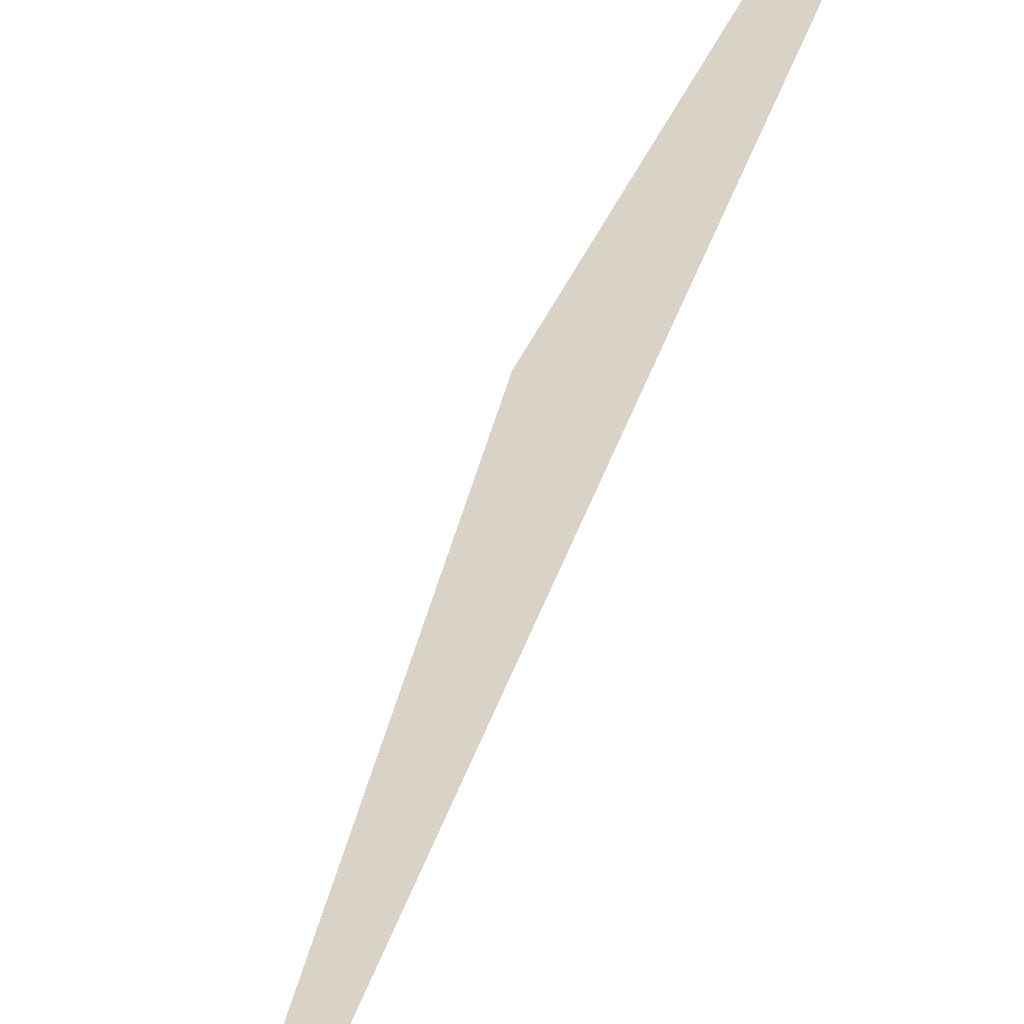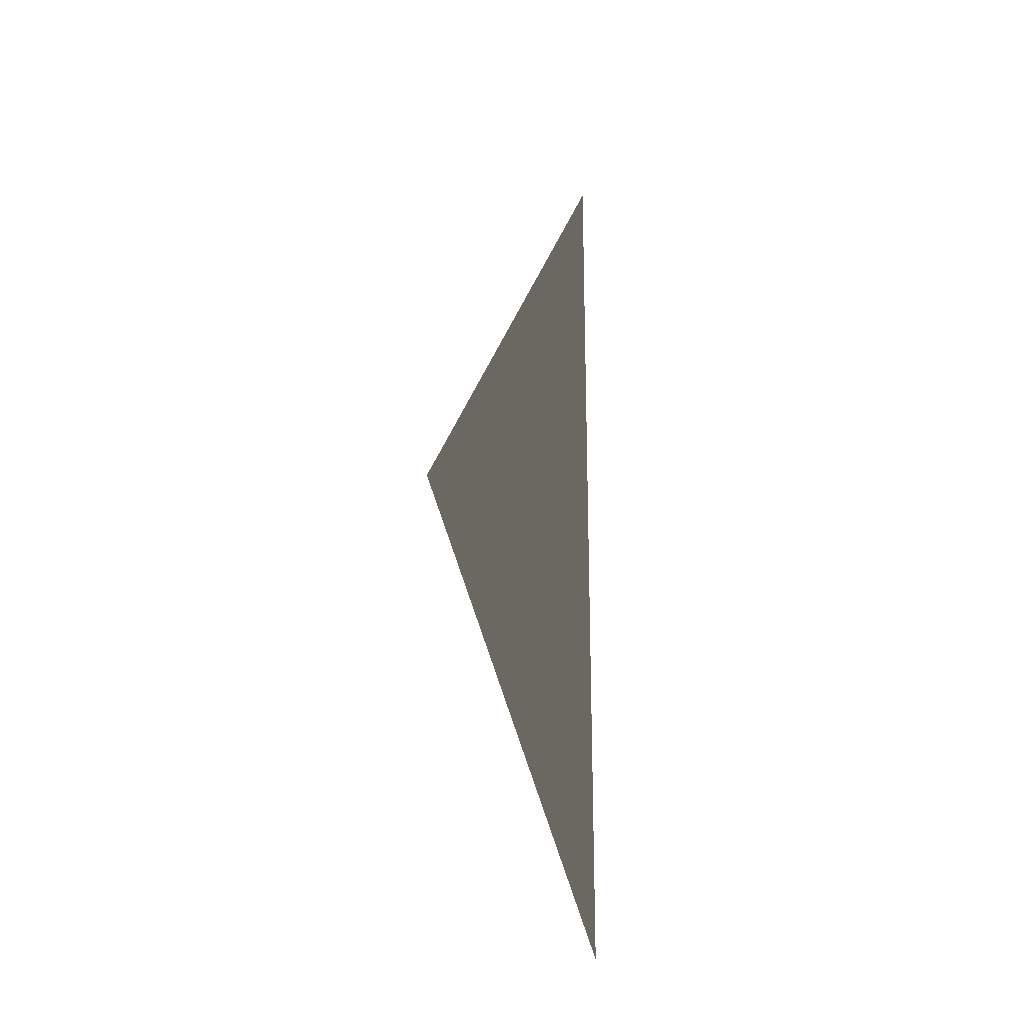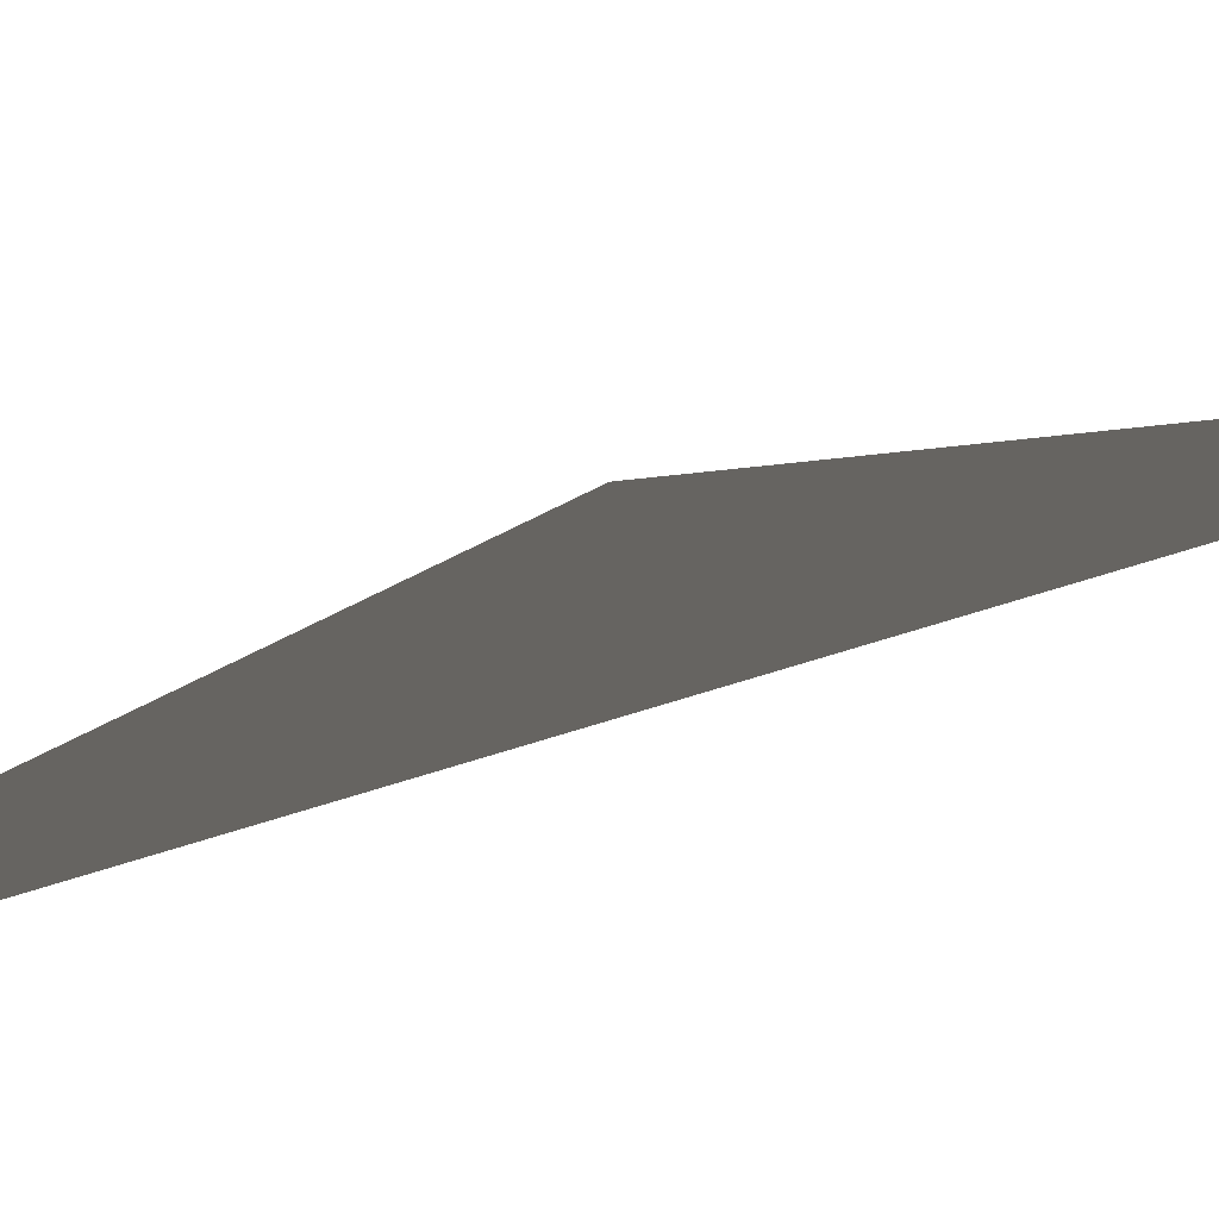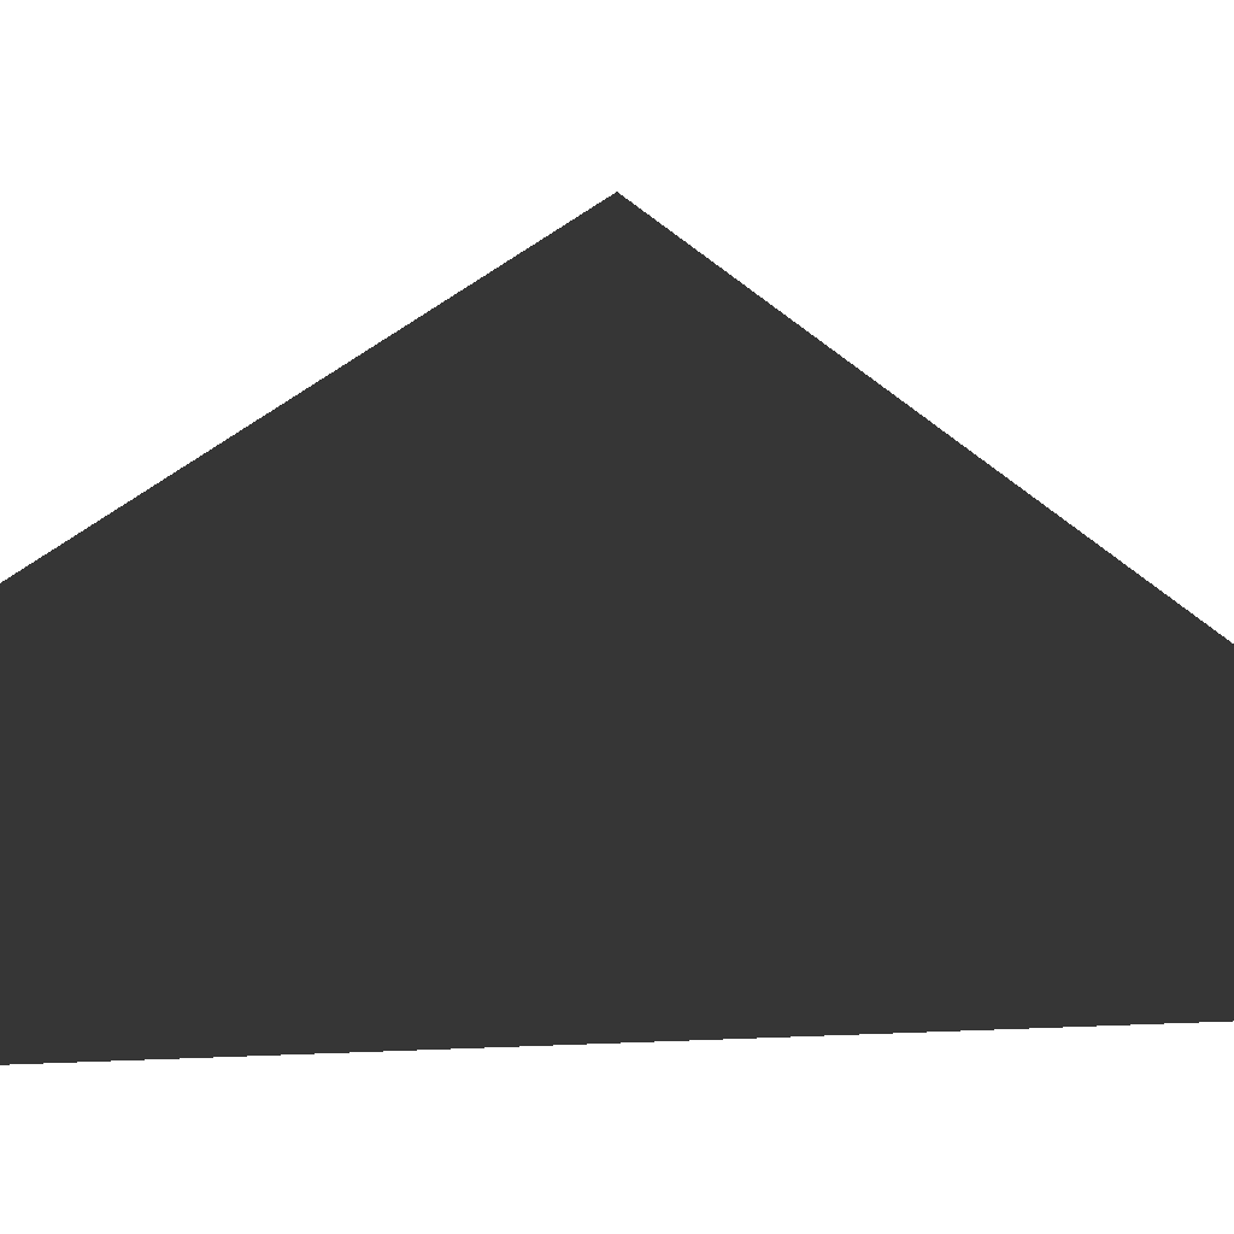
<metadata>
{"format":"obj","ext":"obj","renderer":"f3d","projection":"perspective","resolution":1024,"background":"white","views":[{"elev":-64.8,"azim":-22.3,"up":"+Y"},{"elev":-21.1,"azim":-140.2,"up":"+Z"},{"elev":73.6,"azim":-107.0,"up":"+Y"},{"elev":-0.7,"azim":-120.0,"up":"+Y"}]}
</metadata>
<code>
v 7.566e-06 2.5 6.203
v 6.414e-06 2.5 6
v 6.419e-06 2.62 6
v 8.123e-06 2.5 2.552e-06
v 7.1e-06 4.4 3
v 8.098e-06 2.62 -2.246e-06
v 8.531e-06 2.5 -0.2031
g roof01_6m_endR_A_10112_153
f 1 3 2
f 3 4 2
f 3 5 4
f 5 6 4
f 6 7 4

</code>
